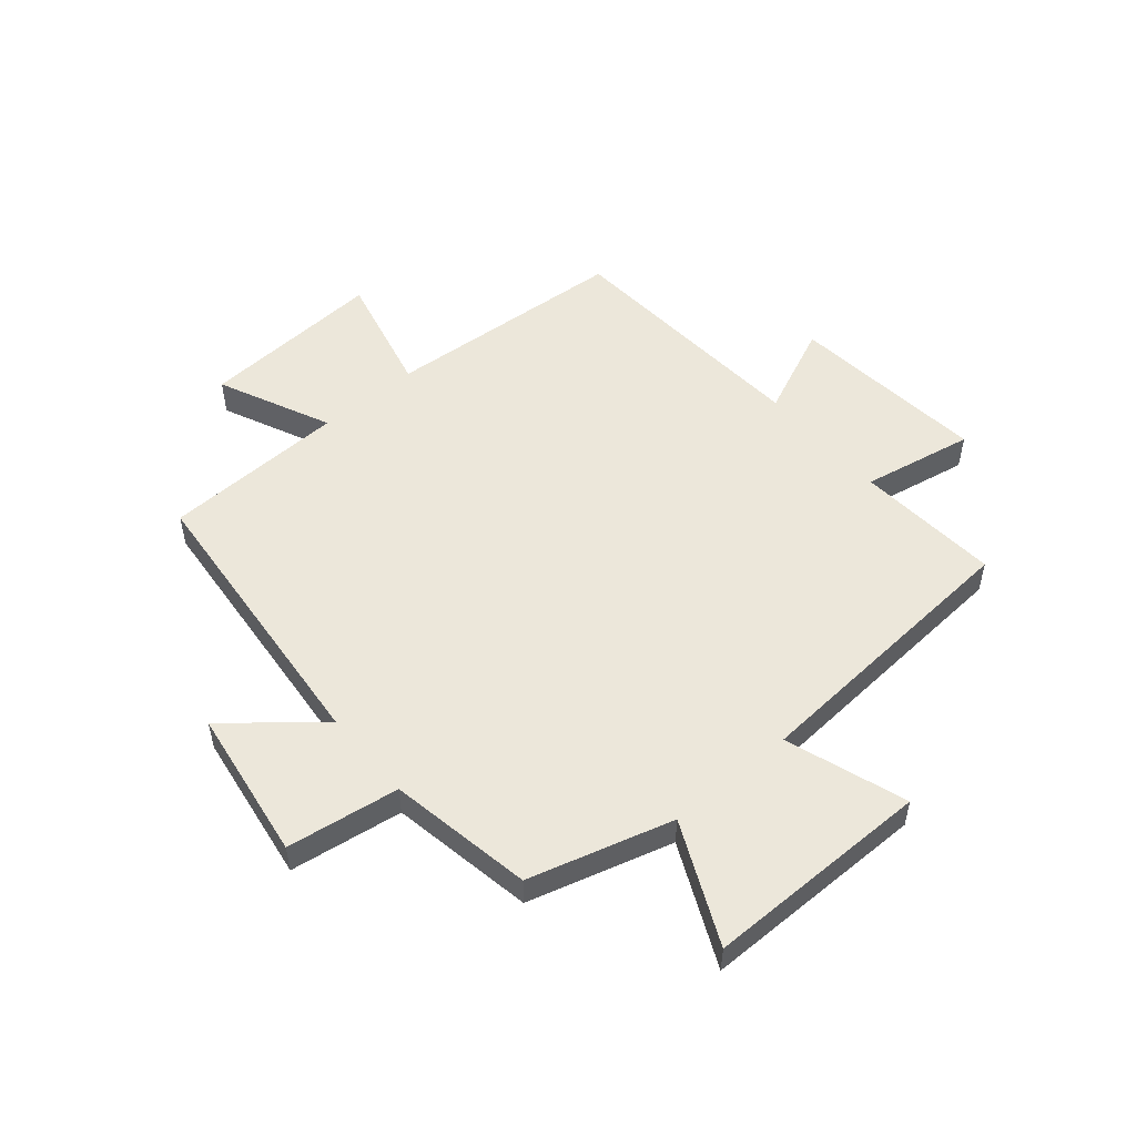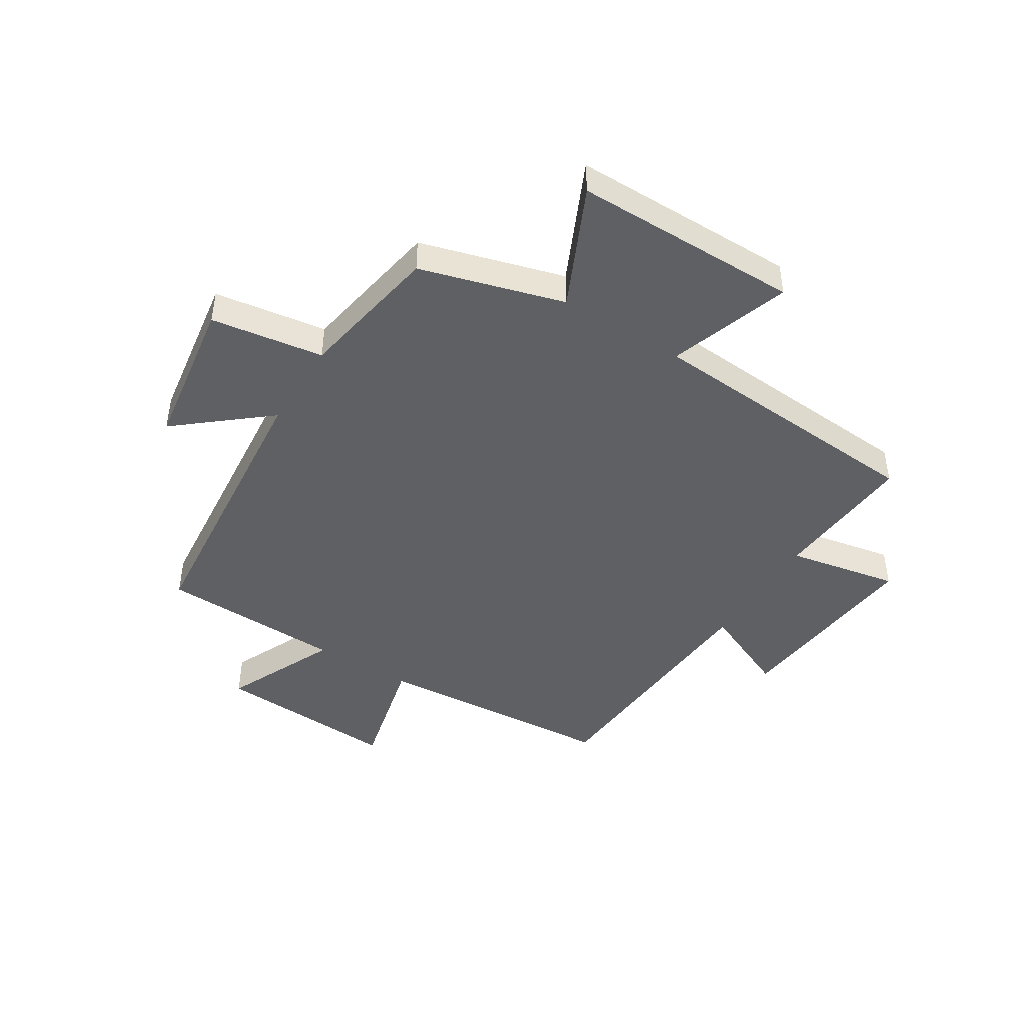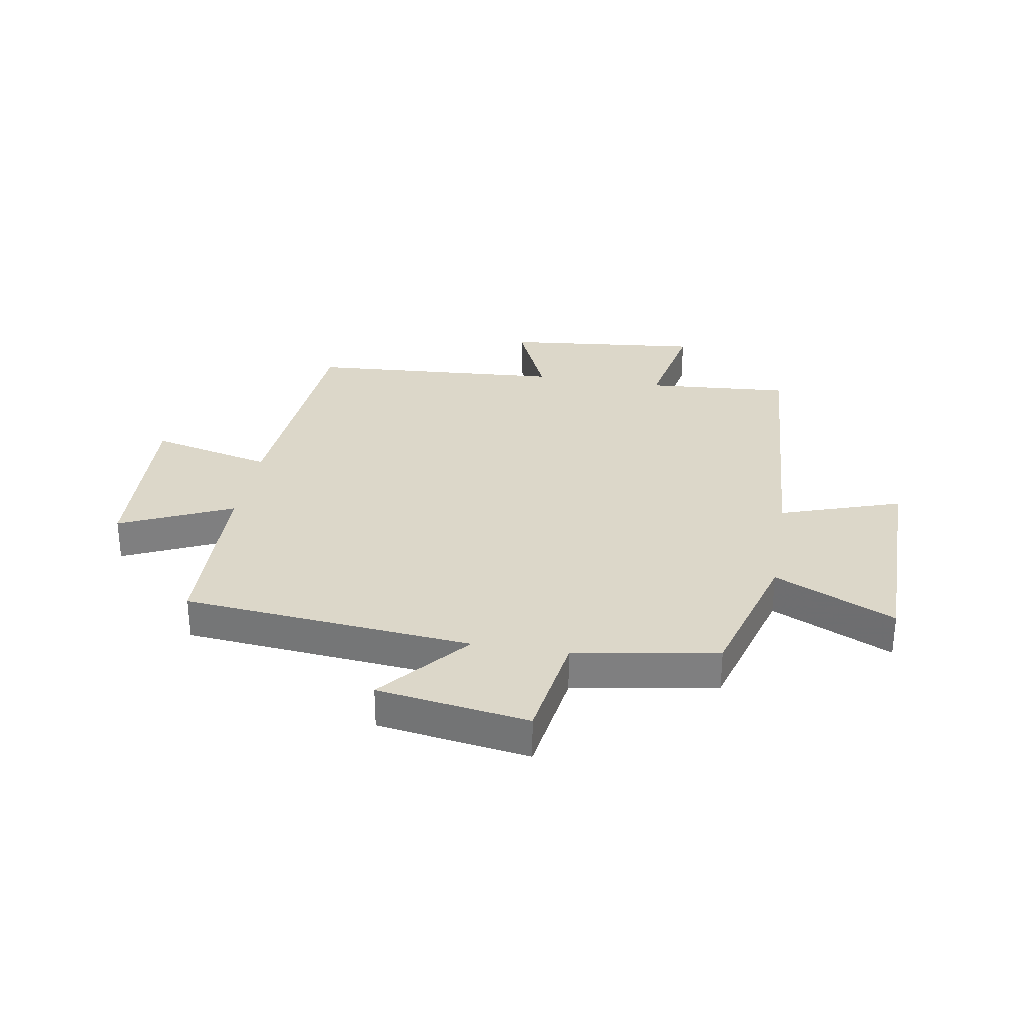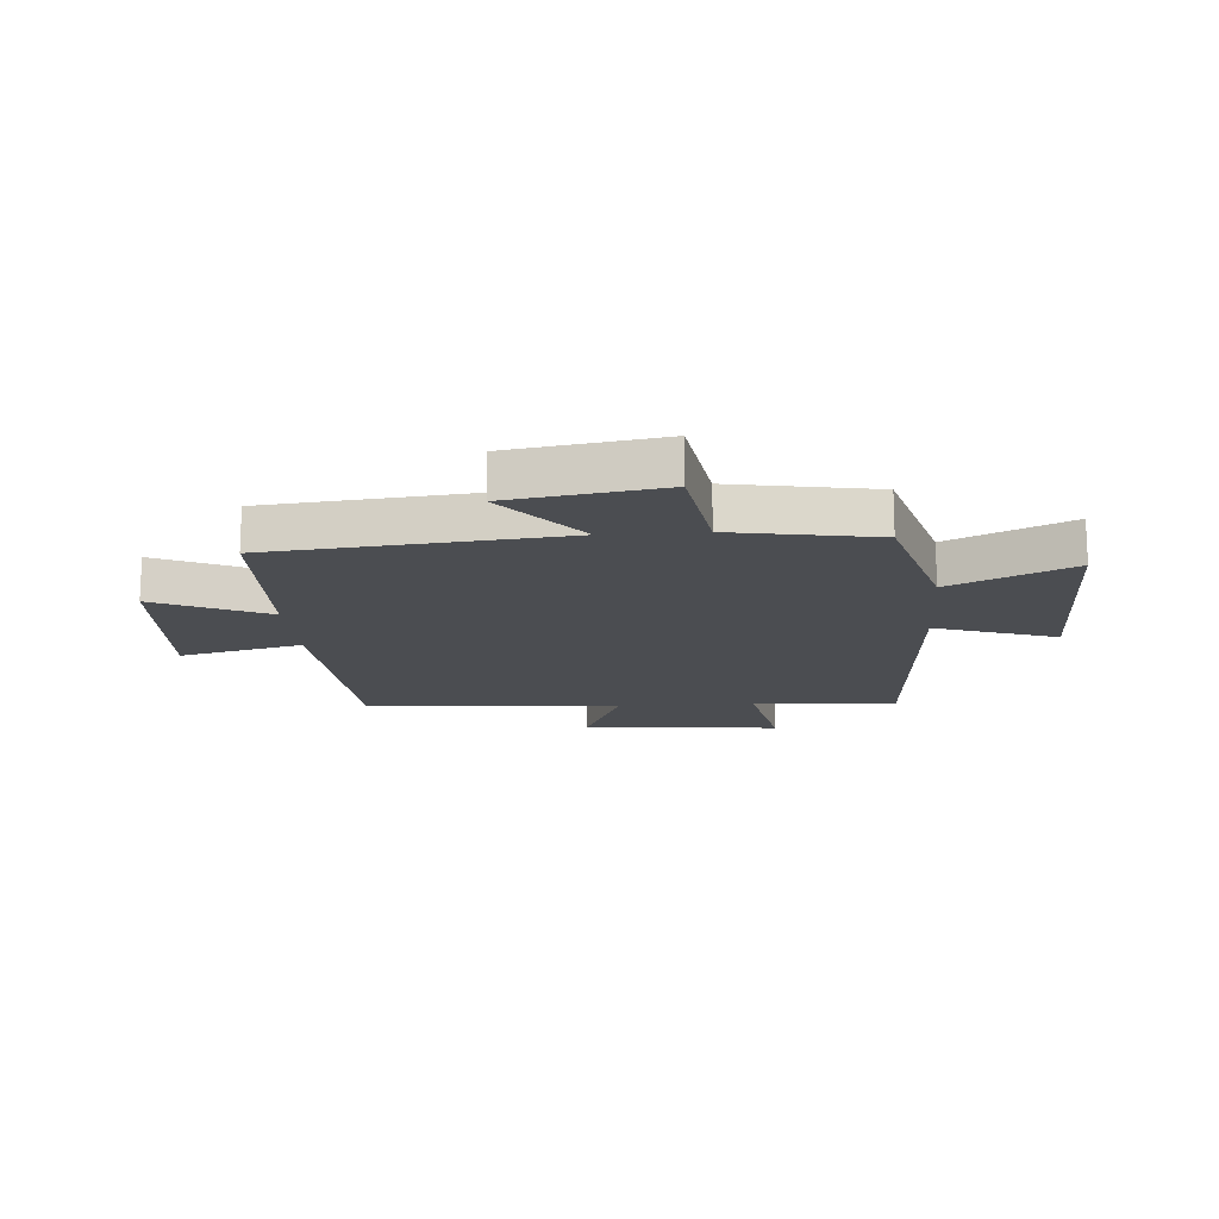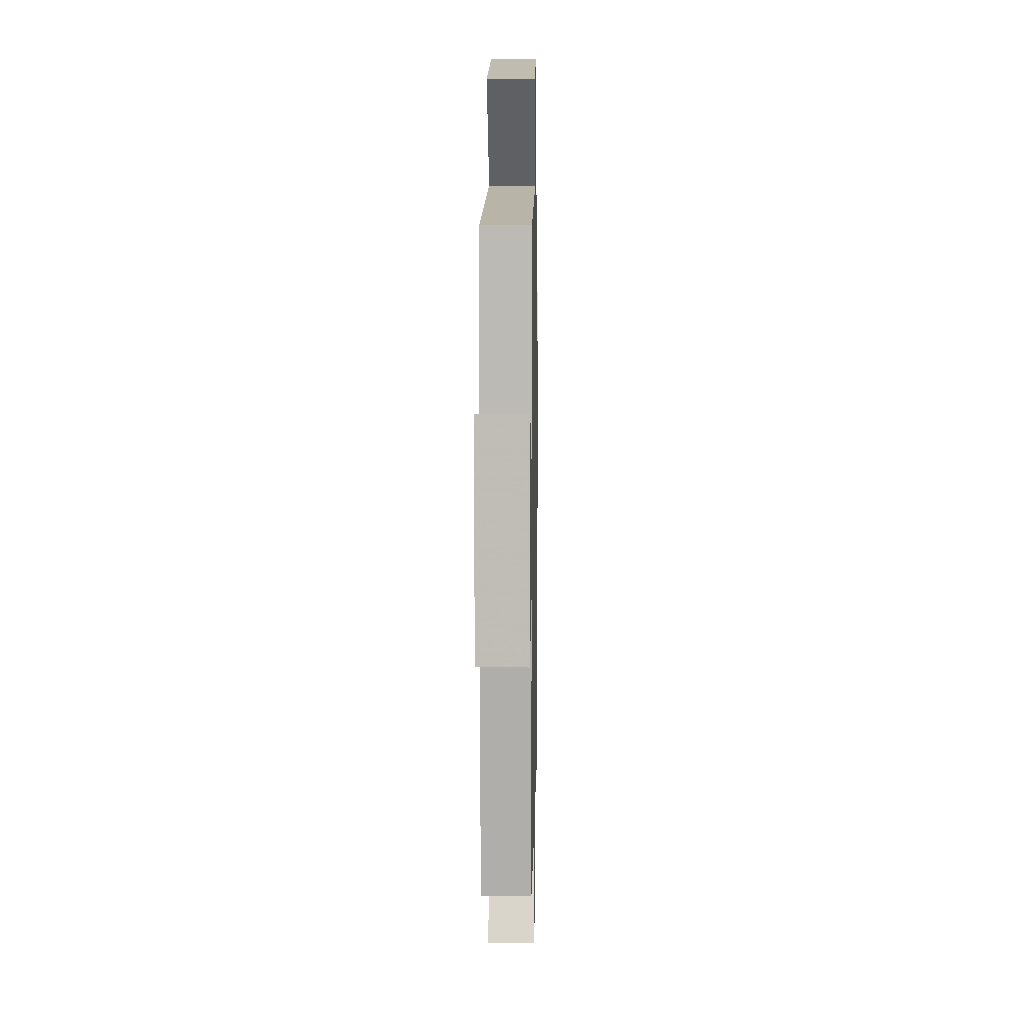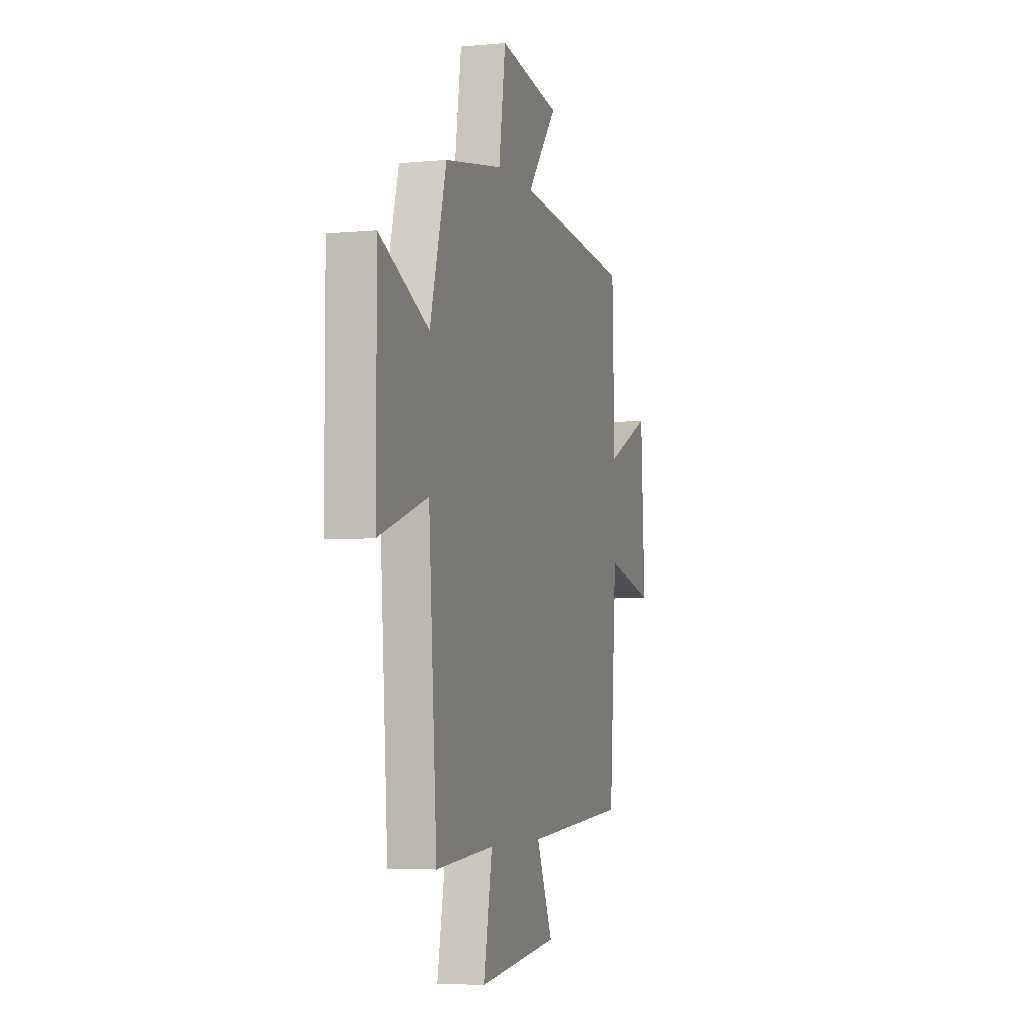
<metadata>
{"format":"obj","ext":"obj","renderer":"f3d","projection":"perspective","resolution":1024,"background":"white","views":[{"elev":52.6,"azim":49.7,"up":"+Y"},{"elev":-45.0,"azim":58.1,"up":"+Y"},{"elev":30.3,"azim":9.7,"up":"+Y"},{"elev":-15.9,"azim":4.4,"up":"+Y"},{"elev":8.0,"azim":-89.0,"up":"+Z"},{"elev":-4.9,"azim":106.8,"up":"+Z"}]}
</metadata>
<code>
v 0.429 0.07 0.456
v 0.5 0.07 0.206
v 0.71 0.07 0.303
v 0.71 0.07 -0.091
v 0.5 0.07 -0.02
v 0.465 0.07 -0.519
v 0.214 0.07 -0.5
v 0.251 0.07 -0.693
v -0.093 0.07 -0.657
v -0.024 0.07 -0.5
v -0.469 0.07 -0.469
v -0.5 0.07 -0.046
v -0.713 0.07 -0.097
v -0.695 0.07 0.223
v -0.5 0.07 0.134
v -0.49 0.07 0.453
v 0.015 0.07 0.5
v -0.114 0.07 0.656
v 0.15 0.07 0.696
v 0.179 0.07 0.5
v 0.429 0 0.456
v 0.5 0 0.206
v 0.71 0 0.303
v 0.71 0 -0.091
v 0.5 0 -0.02
v 0.465 0 -0.519
v 0.214 0 -0.5
v 0.251 0 -0.693
v -0.093 0 -0.657
v -0.024 0 -0.5
v -0.469 0 -0.469
v -0.5 0 -0.046
v -0.713 0 -0.097
v -0.695 0 0.223
v -0.5 0 0.134
v -0.49 0 0.453
v 0.015 0 0.5
v -0.114 0 0.656
v 0.15 0 0.696
v 0.179 0 0.5
f 17 18 19 20
f 20 1 2
f 17 20 2
f 16 17 2
f 15 16 2
f 12 13 14 15
f 12 15 2
f 11 12 2
f 10 11 2
f 7 8 9 10
f 7 10 2
f 5 6 7 2
f 2 3 4 5
f 40 39 38 37
f 22 21 40
f 22 40 37
f 22 37 36
f 22 36 35
f 35 34 33 32
f 22 35 32
f 22 32 31
f 22 31 30
f 30 29 28 27
f 22 30 27
f 22 27 26 25
f 25 24 23 22
f 1 21 22 2
f 2 22 23 3
f 3 23 24 4
f 4 24 25 5
f 5 25 26 6
f 6 26 27 7
f 7 27 28 8
f 8 28 29 9
f 9 29 30 10
f 10 30 31 11
f 11 31 32 12
f 12 32 33 13
f 13 33 34 14
f 14 34 35 15
f 15 35 36 16
f 16 36 37 17
f 17 37 38 18
f 18 38 39 19
f 19 39 40 20
f 20 40 21 1

</code>
